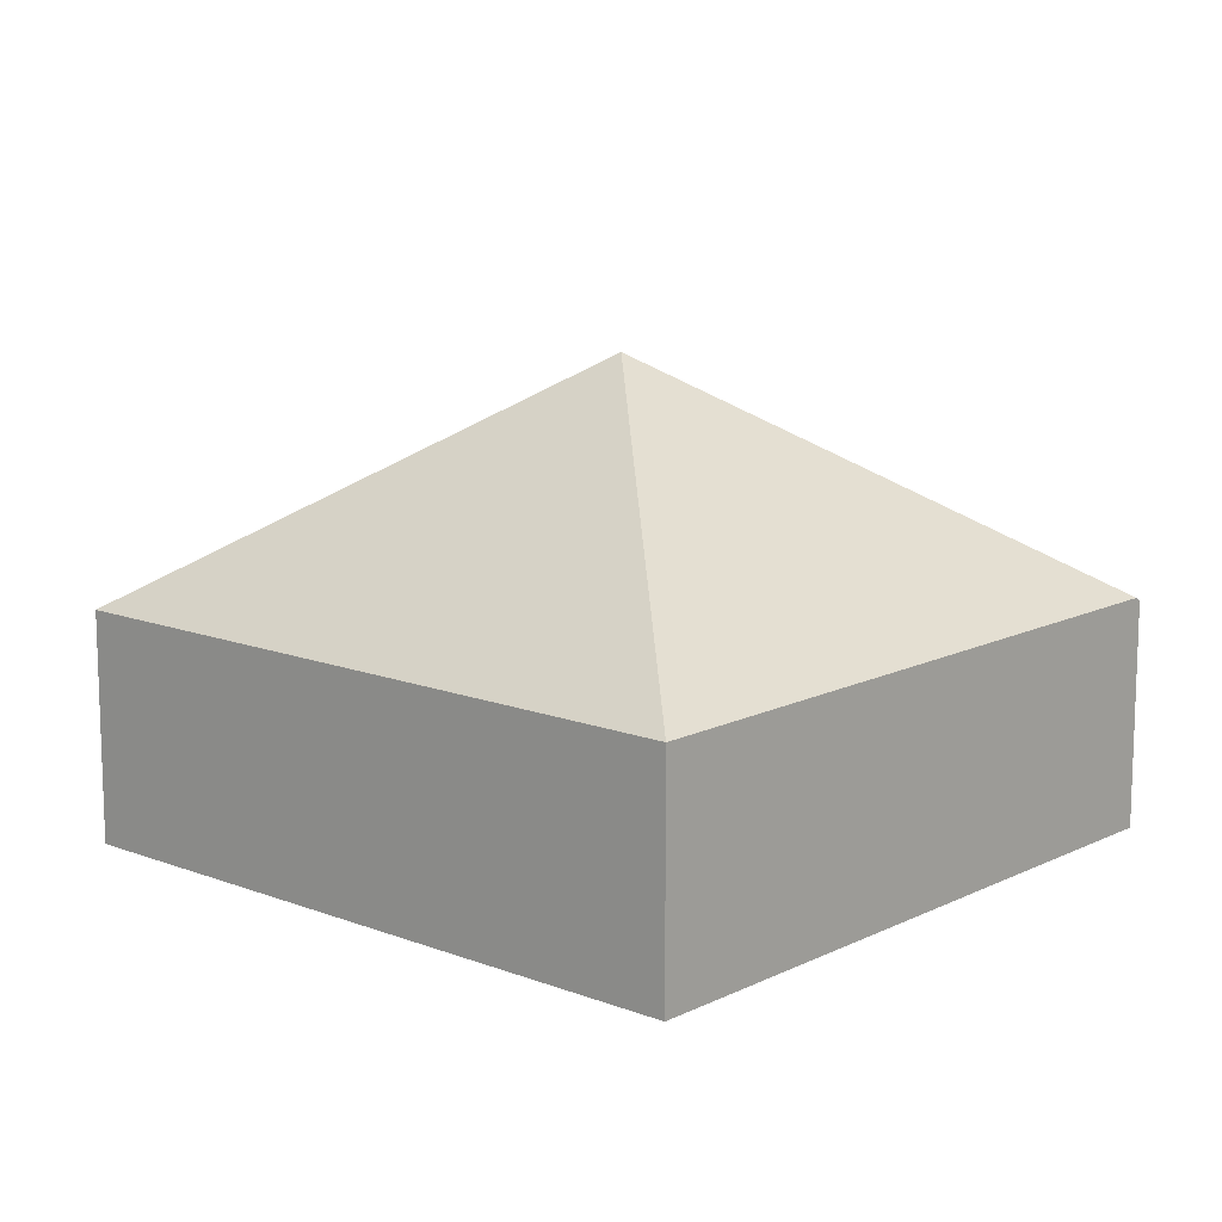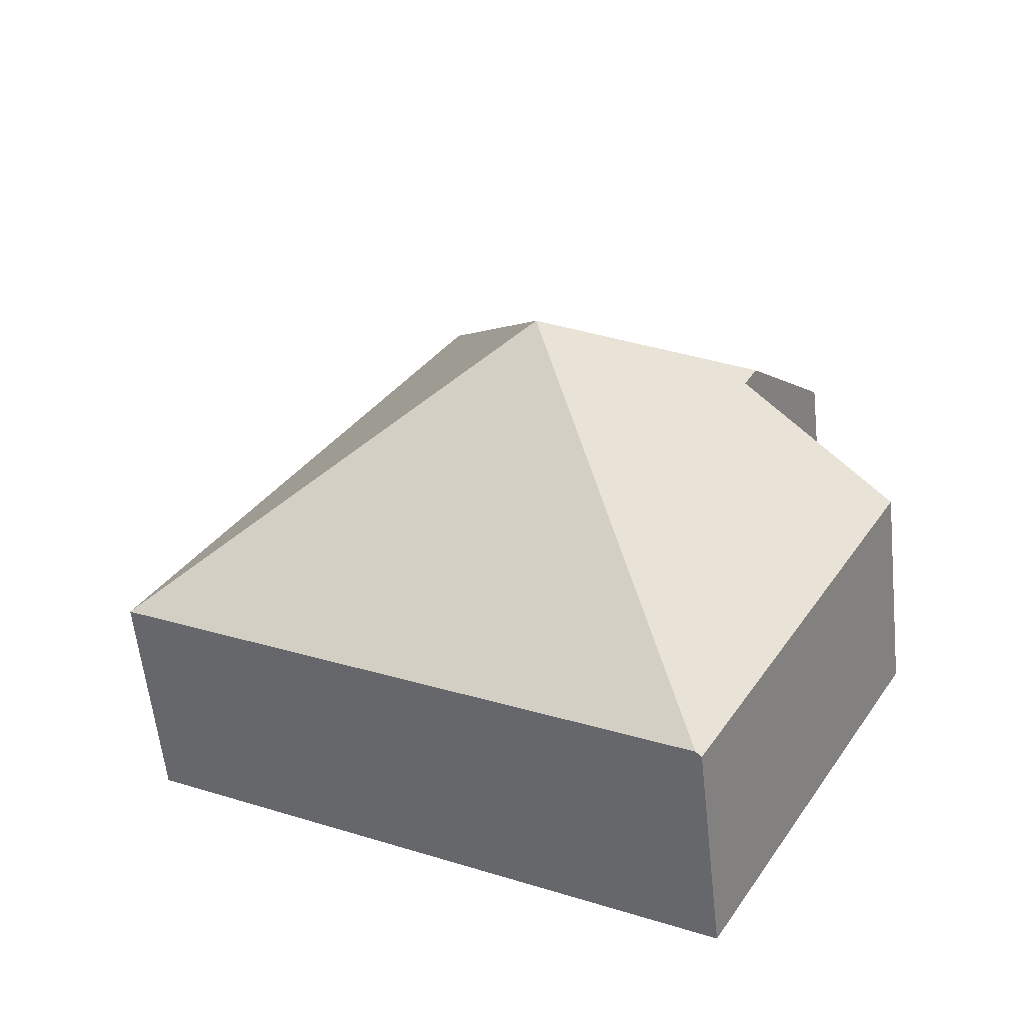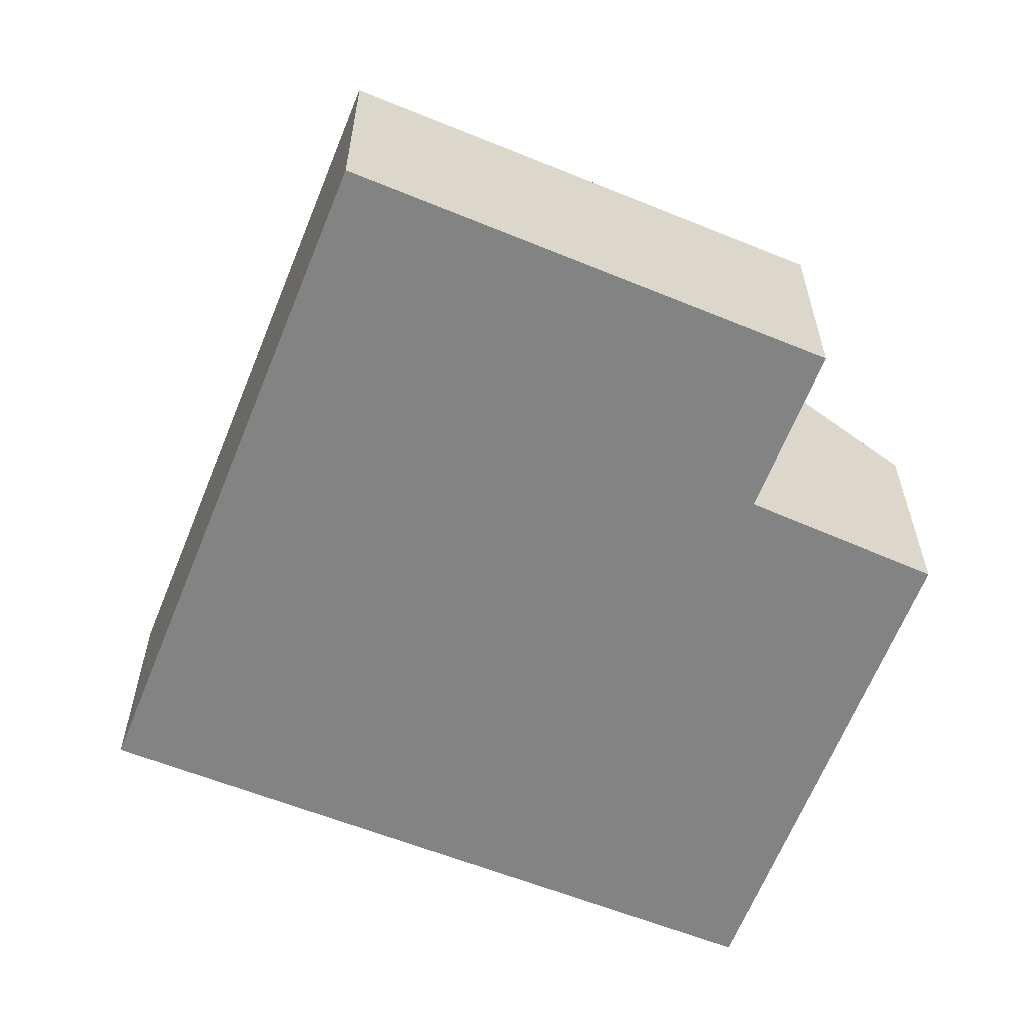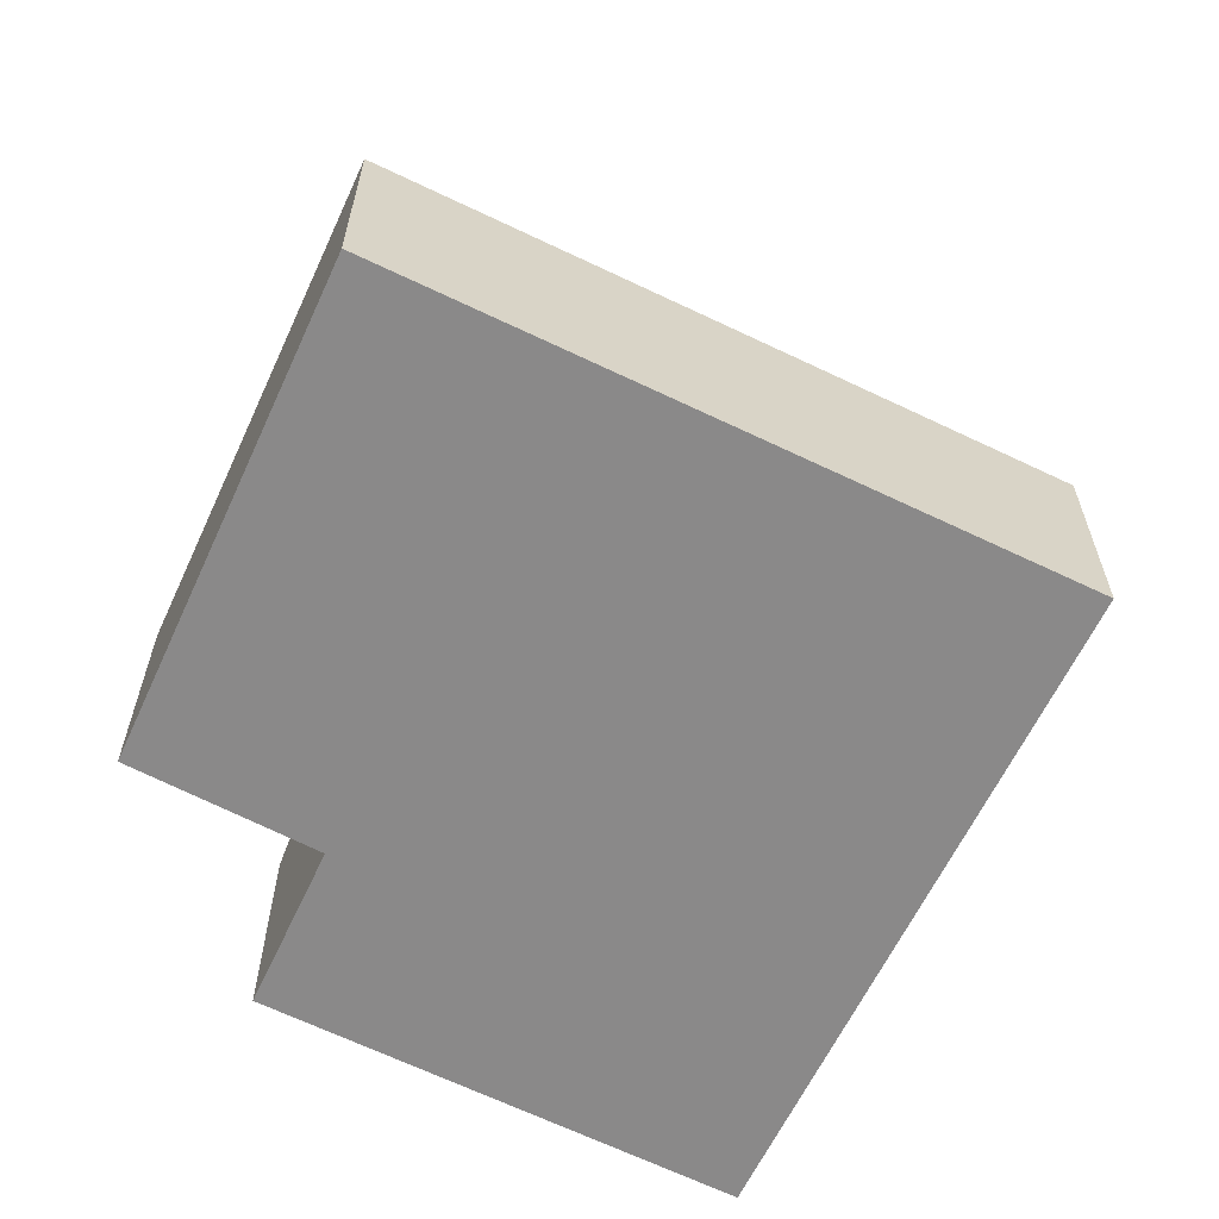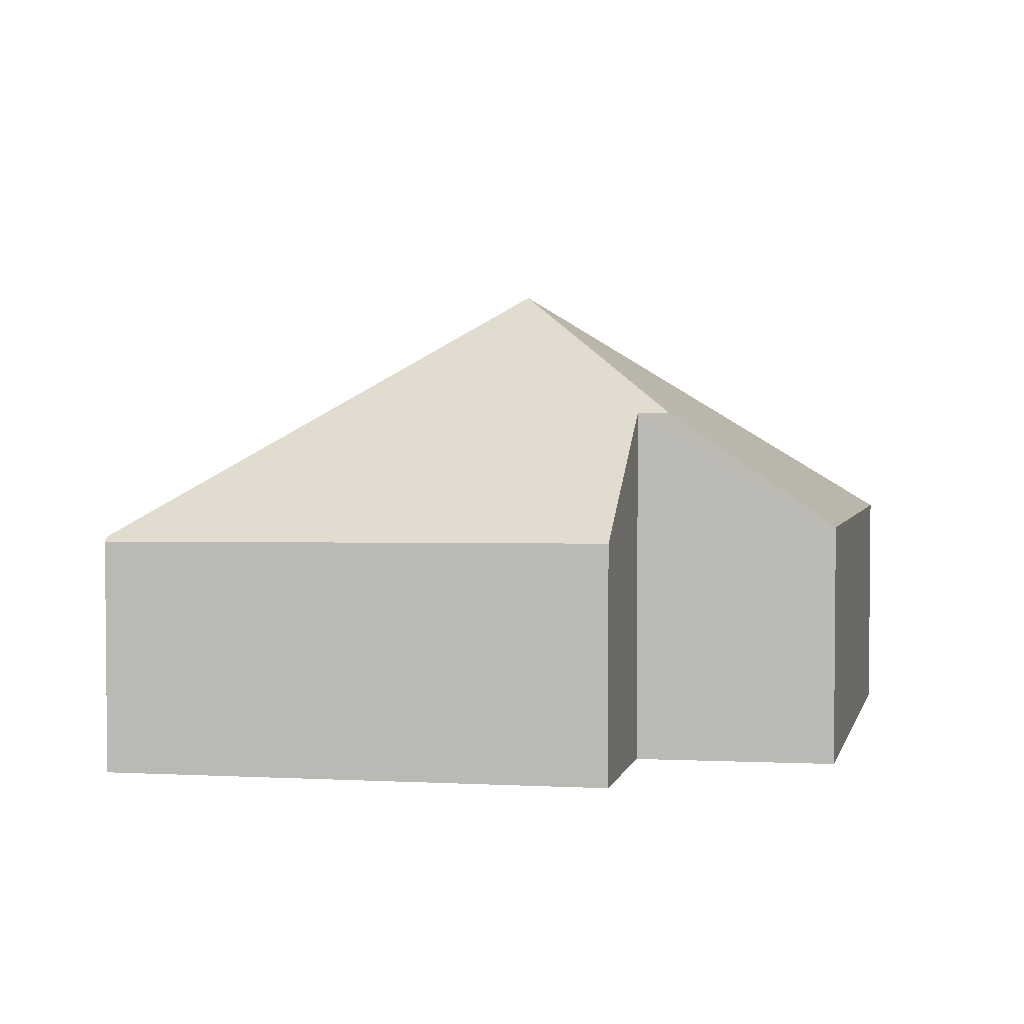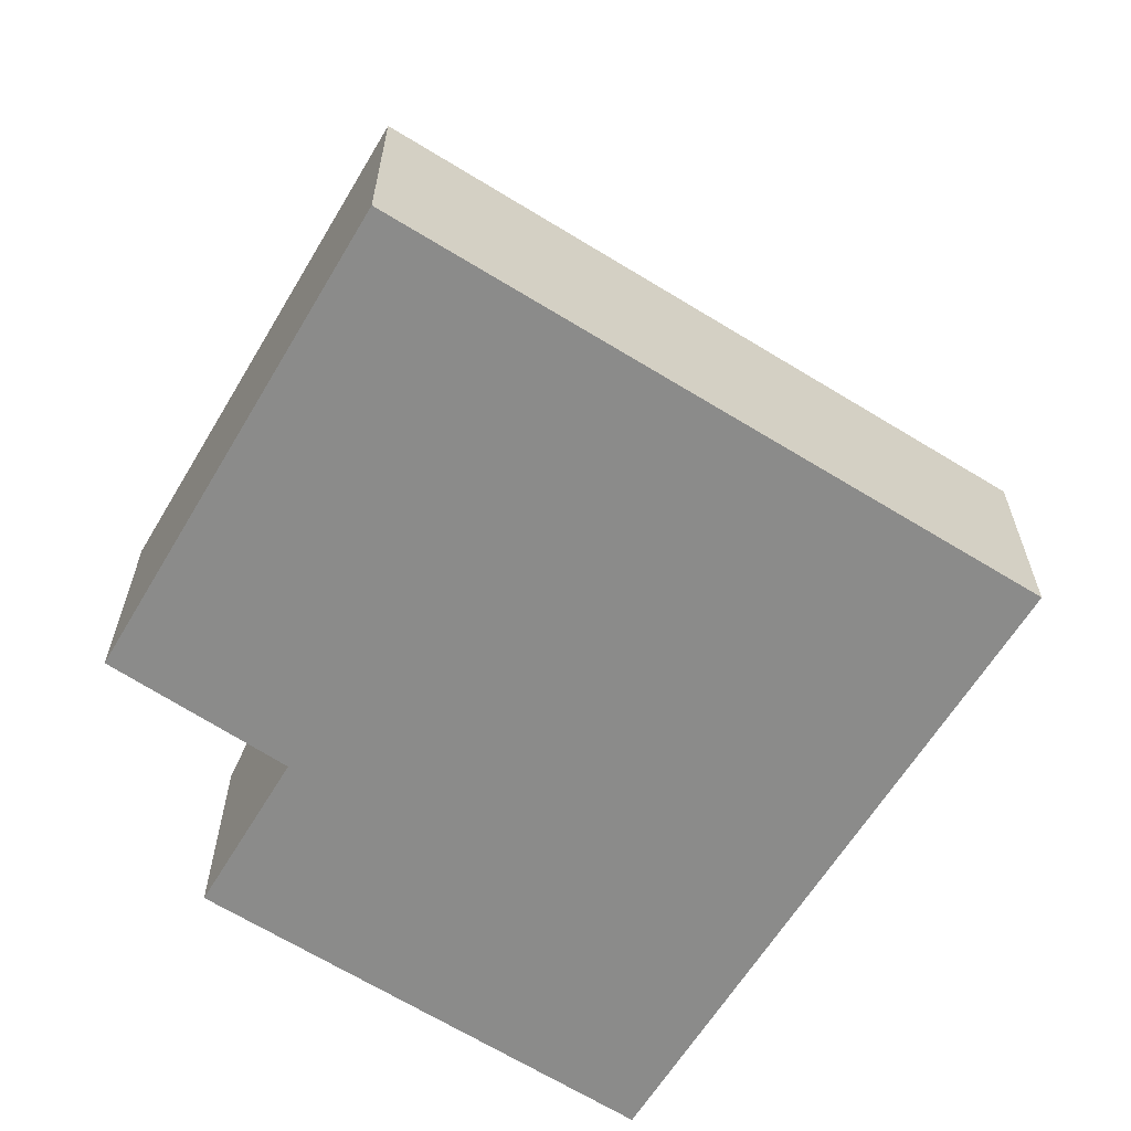
<metadata>
{"format":"obj","ext":"obj","renderer":"f3d","projection":"perspective","resolution":1024,"background":"white","views":[{"elev":12.9,"azim":101.7,"up":"+Y"},{"elev":-59.6,"azim":-173.8,"up":"+Z"},{"elev":-61.2,"azim":-141.9,"up":"+Y"},{"elev":-63.3,"azim":34.2,"up":"+Y"},{"elev":3.5,"azim":-108.8,"up":"+Y"},{"elev":-63.7,"azim":28.2,"up":"+Y"}]}
</metadata>
<code>
v  0.442 1.911 2.12
v  2.982 3.794 0.397
v  1.069 2.826 0.93
v  3.973 1.855 4.259
v  1.185 2.82 0.709
v  0 1.862 1.14e-16
v  1.984 1.862 -3.457
v  1.939 1.826 -3.483
v  6.8 1.862 -0.669
v  0.442 -1.298e-16 2.12
v  3.973 -2.608e-16 4.259
v  1.185 -4.341e-17 0.709
v  0 0 0
v  6.8 4.096e-17 -0.669
v  1.984 2.117e-16 -3.457
v  1.939 2.133e-16 -3.483
v  1.069 -5.695e-17 0.93
g defaultobject
f 1 2 3
f 2 1 4
f 2 5 3
f 5 2 6
f 6 2 7
f 6 7 8
f 2 4 9
f 2 9 7
f 10 4 1
f 4 10 11
f 6 12 5
f 12 6 13
f 4 14 9
f 14 4 11
f 14 7 9
f 7 14 15
f 7 15 8
f 8 15 16
f 8 13 6
f 13 8 16
f 5 1 3
f 1 5 12
f 1 12 17
f 1 17 10
f 15 13 16
f 13 15 14
f 13 14 12
f 12 14 11
f 12 11 17
f 17 11 10

</code>
